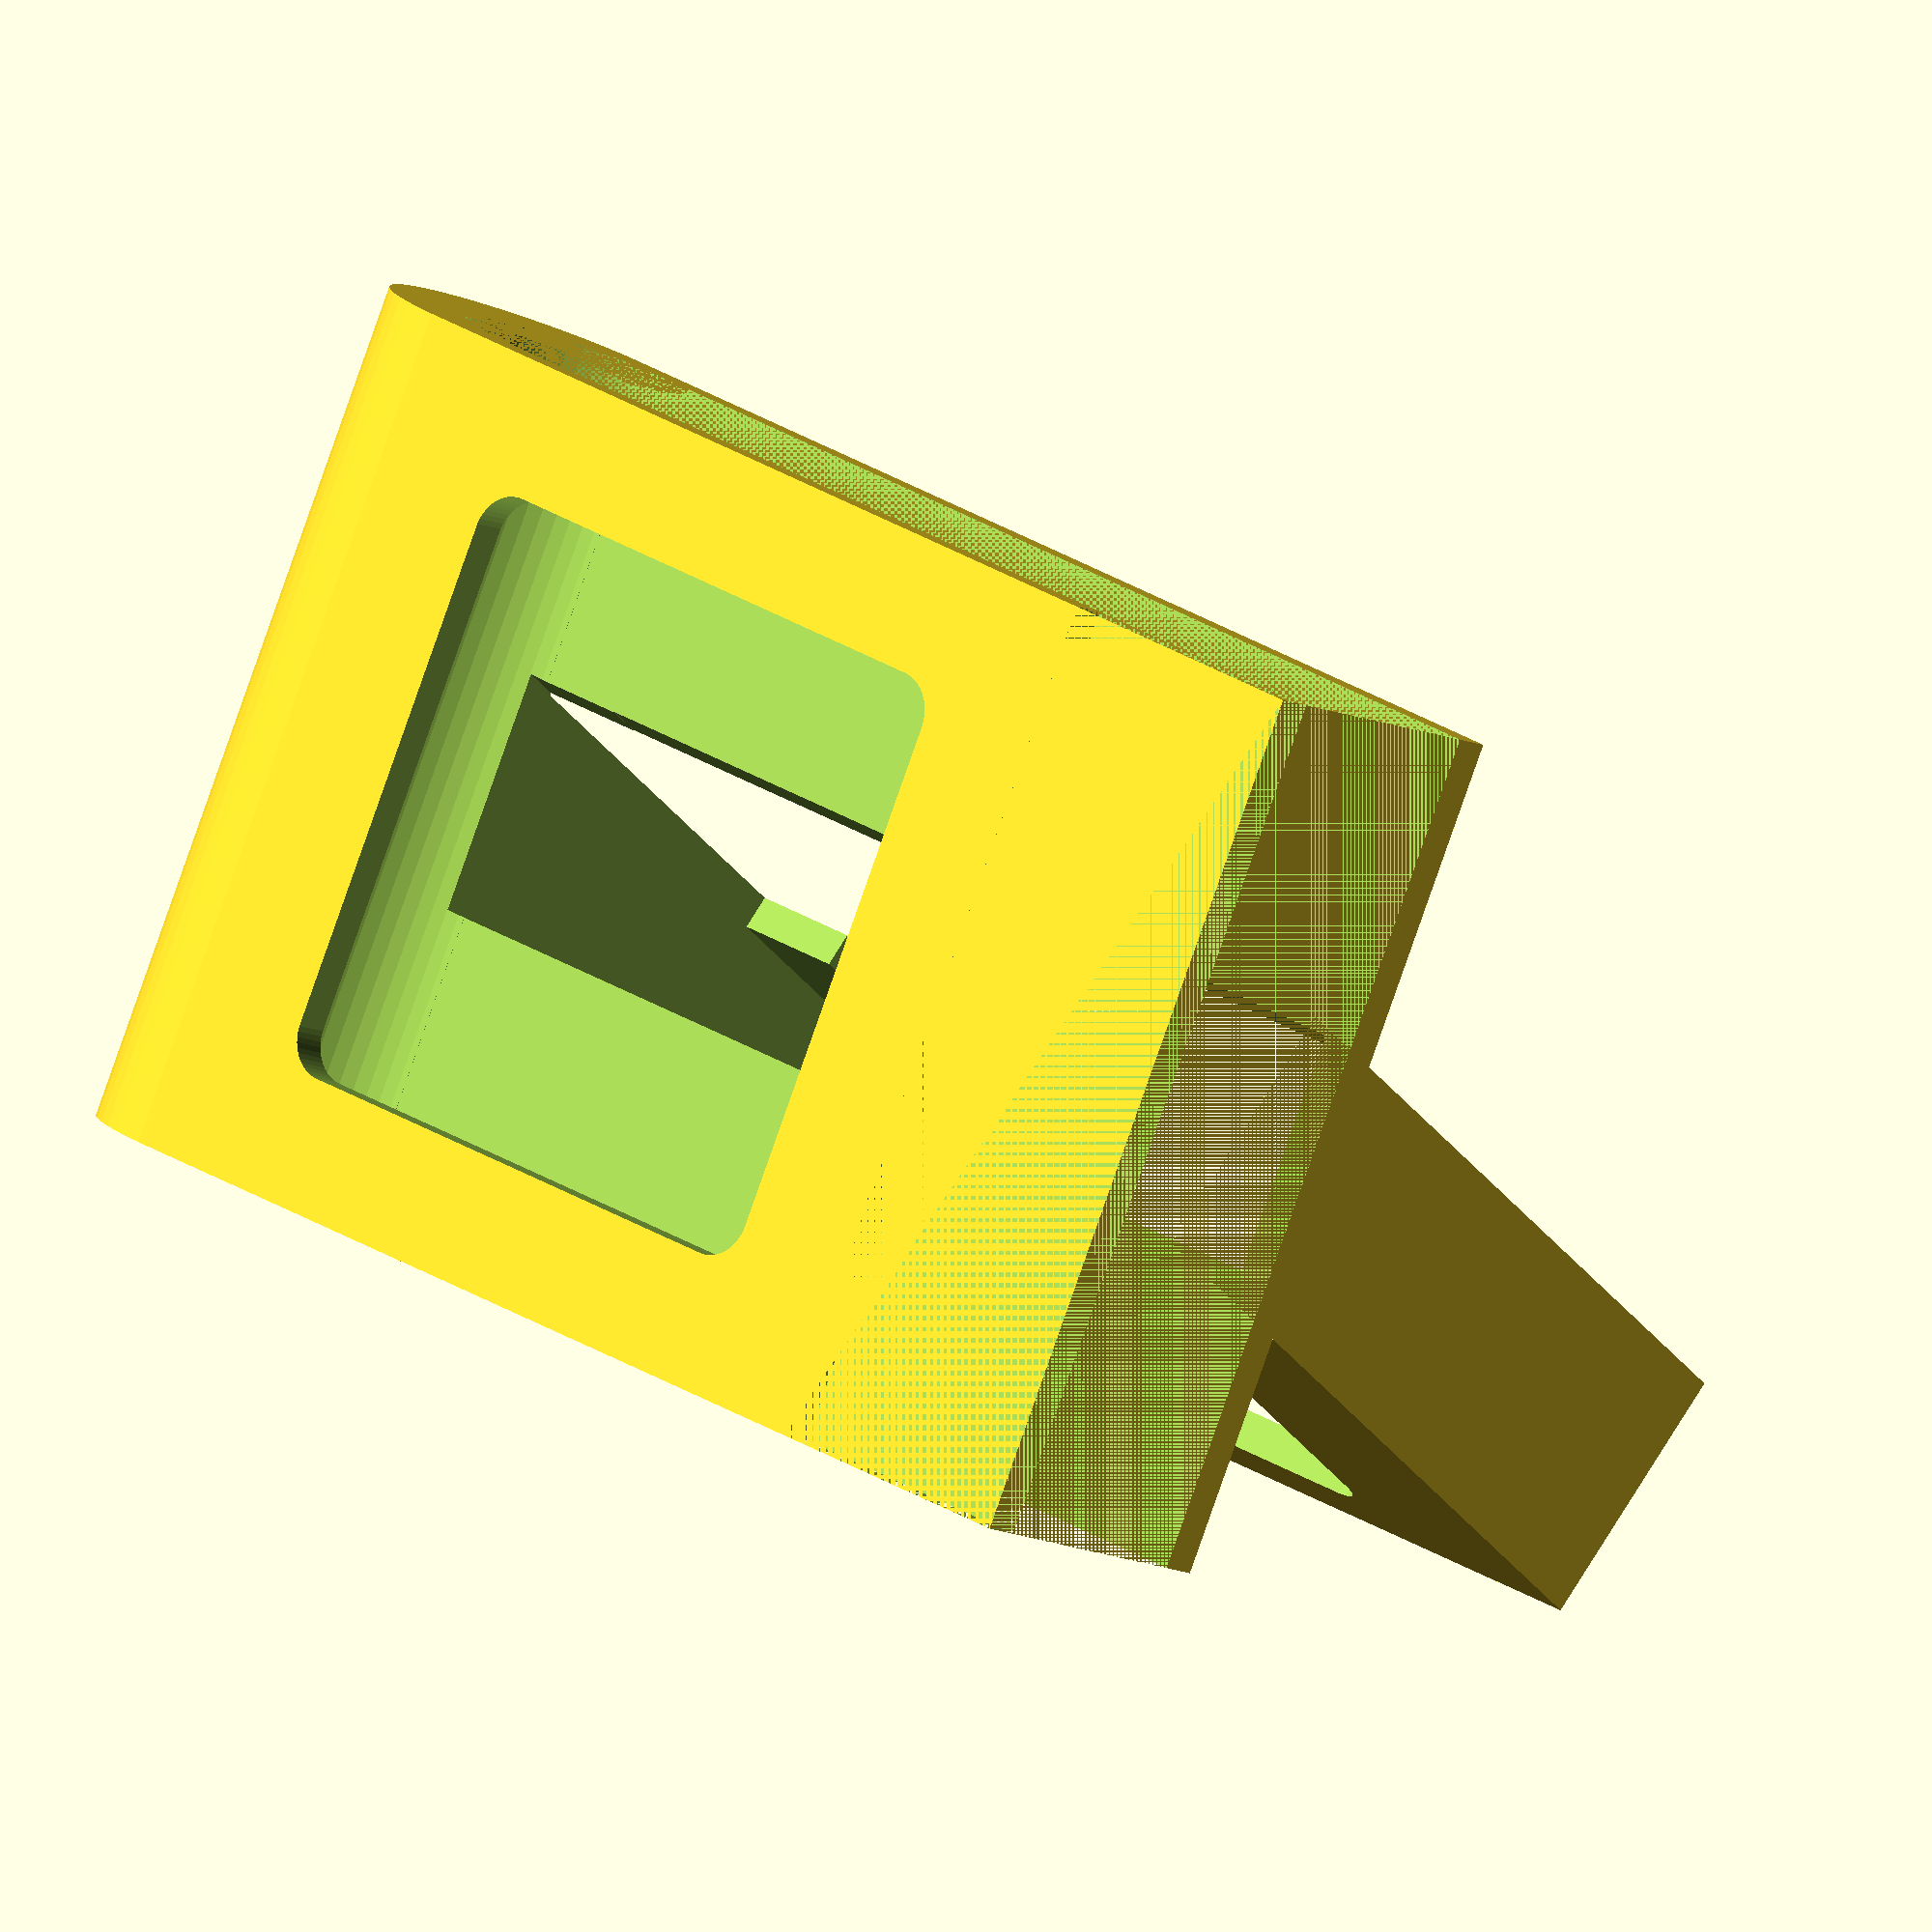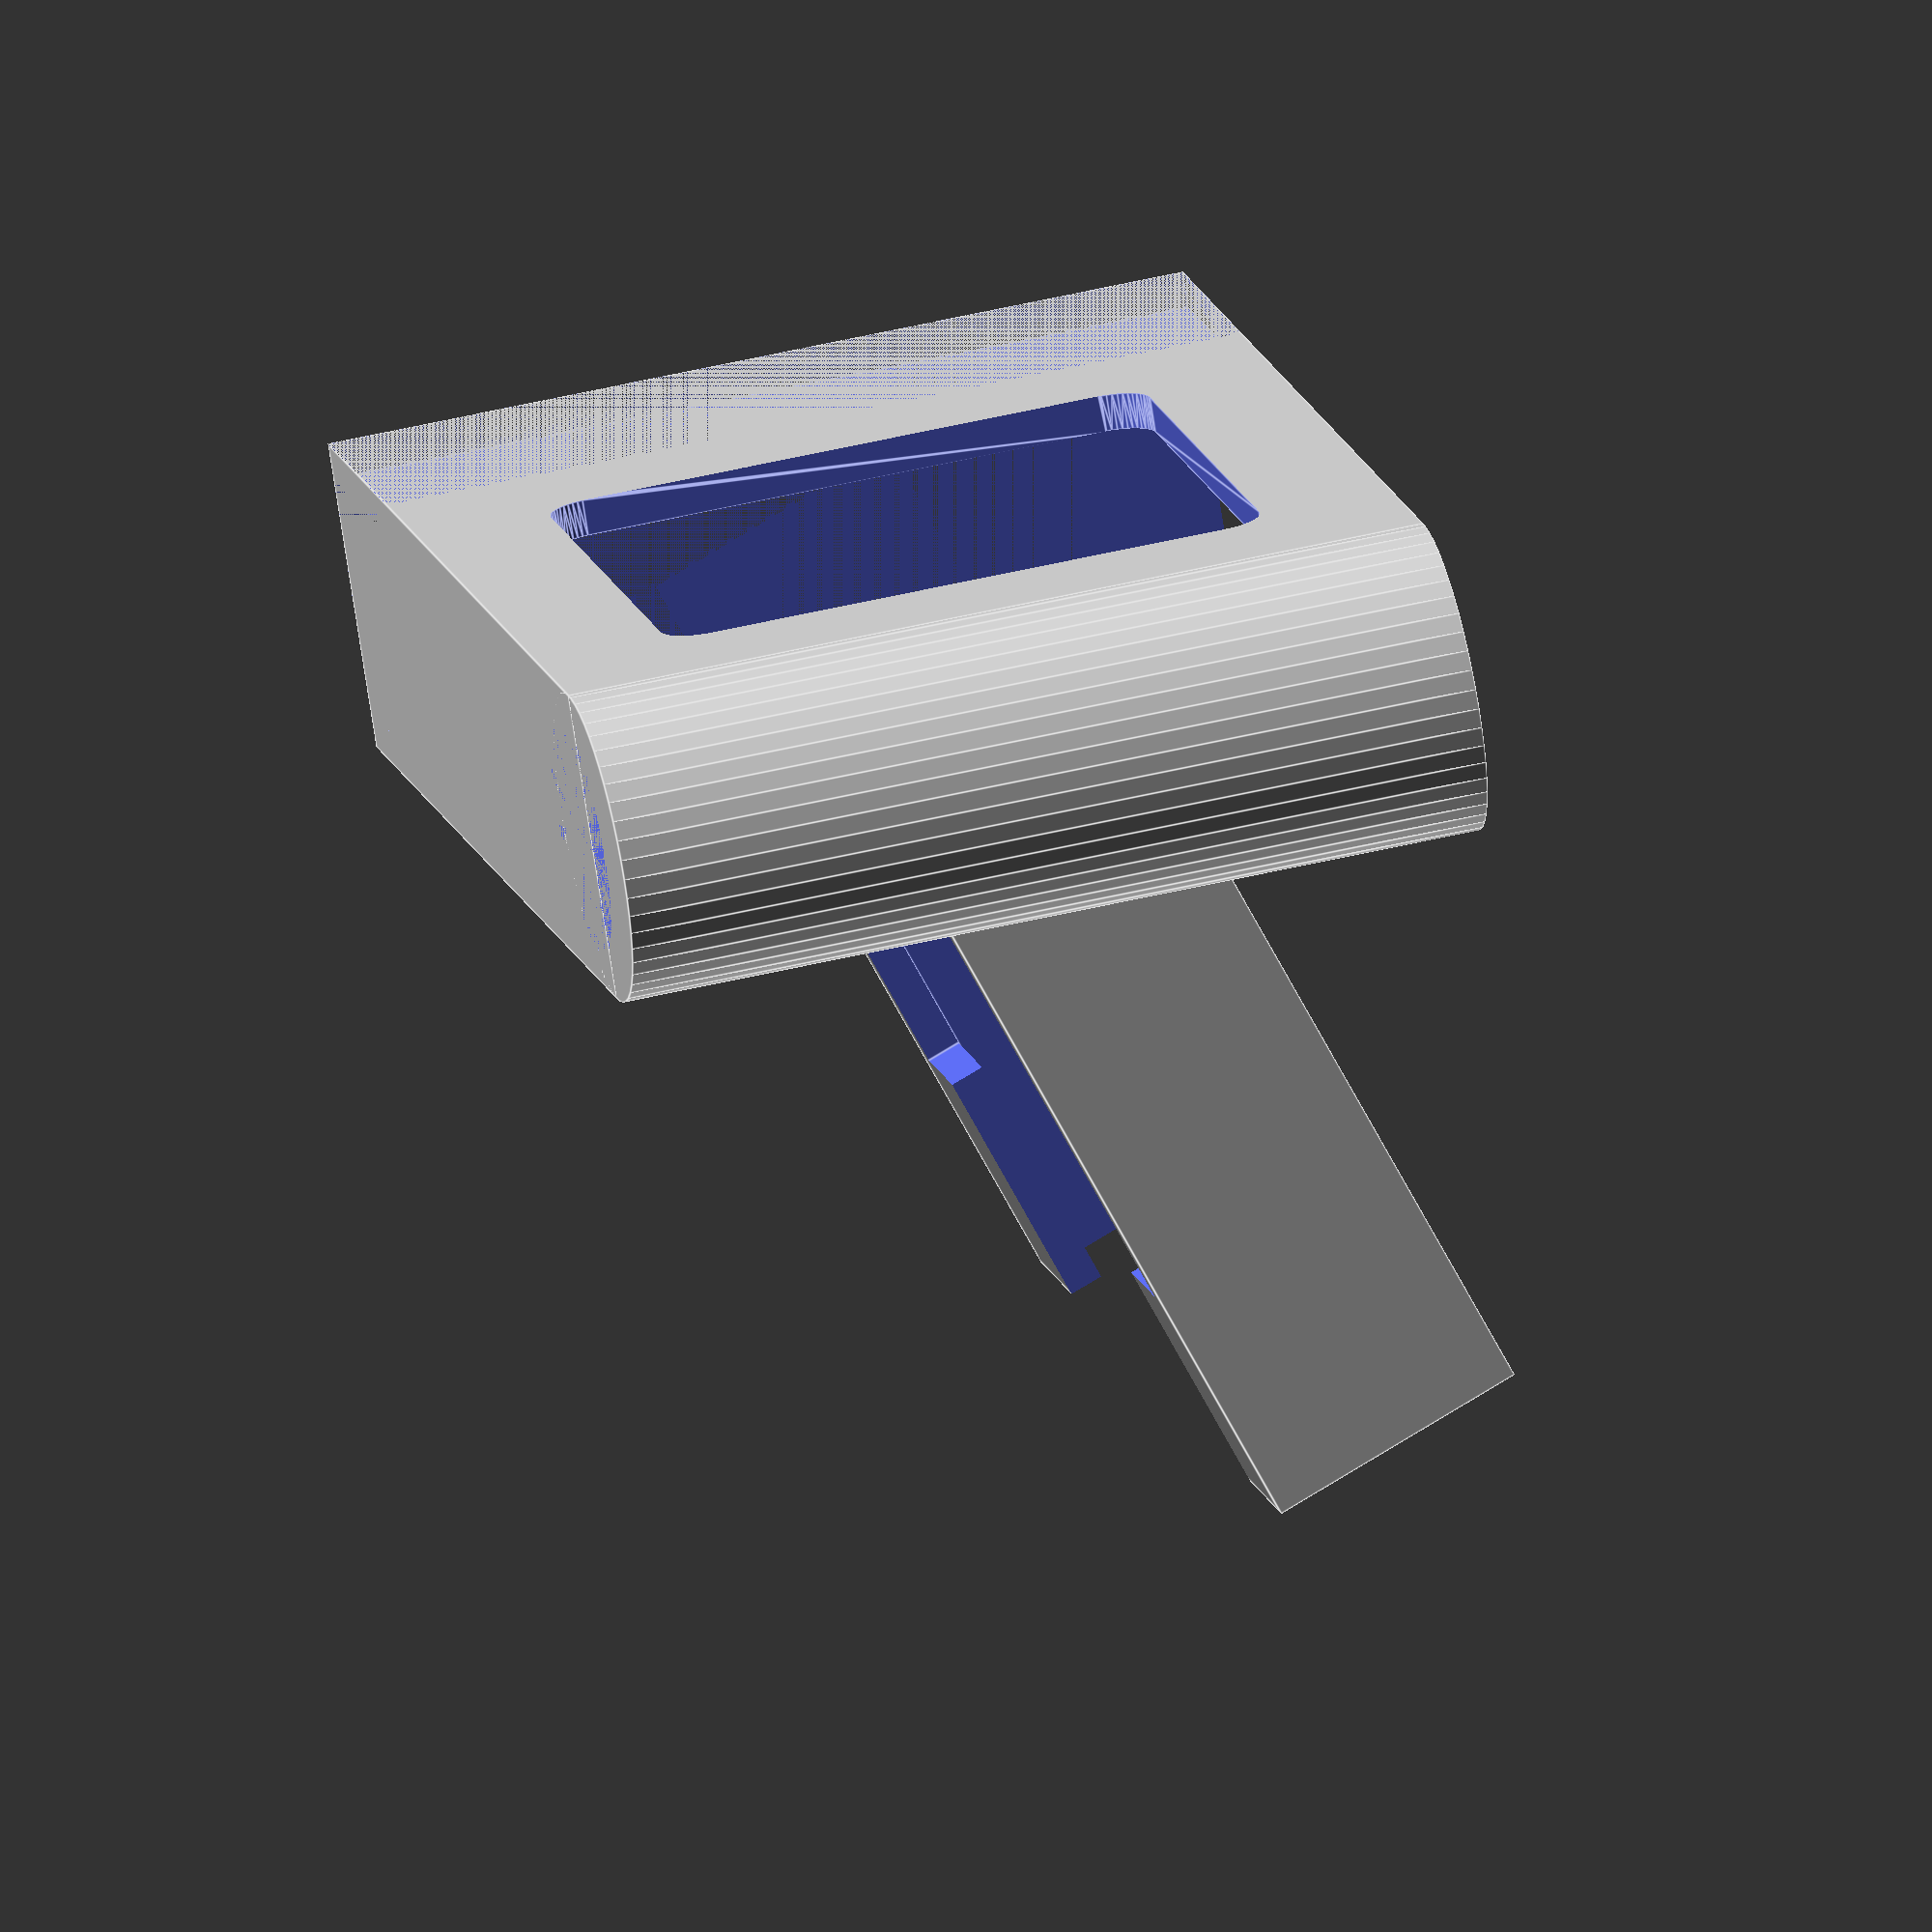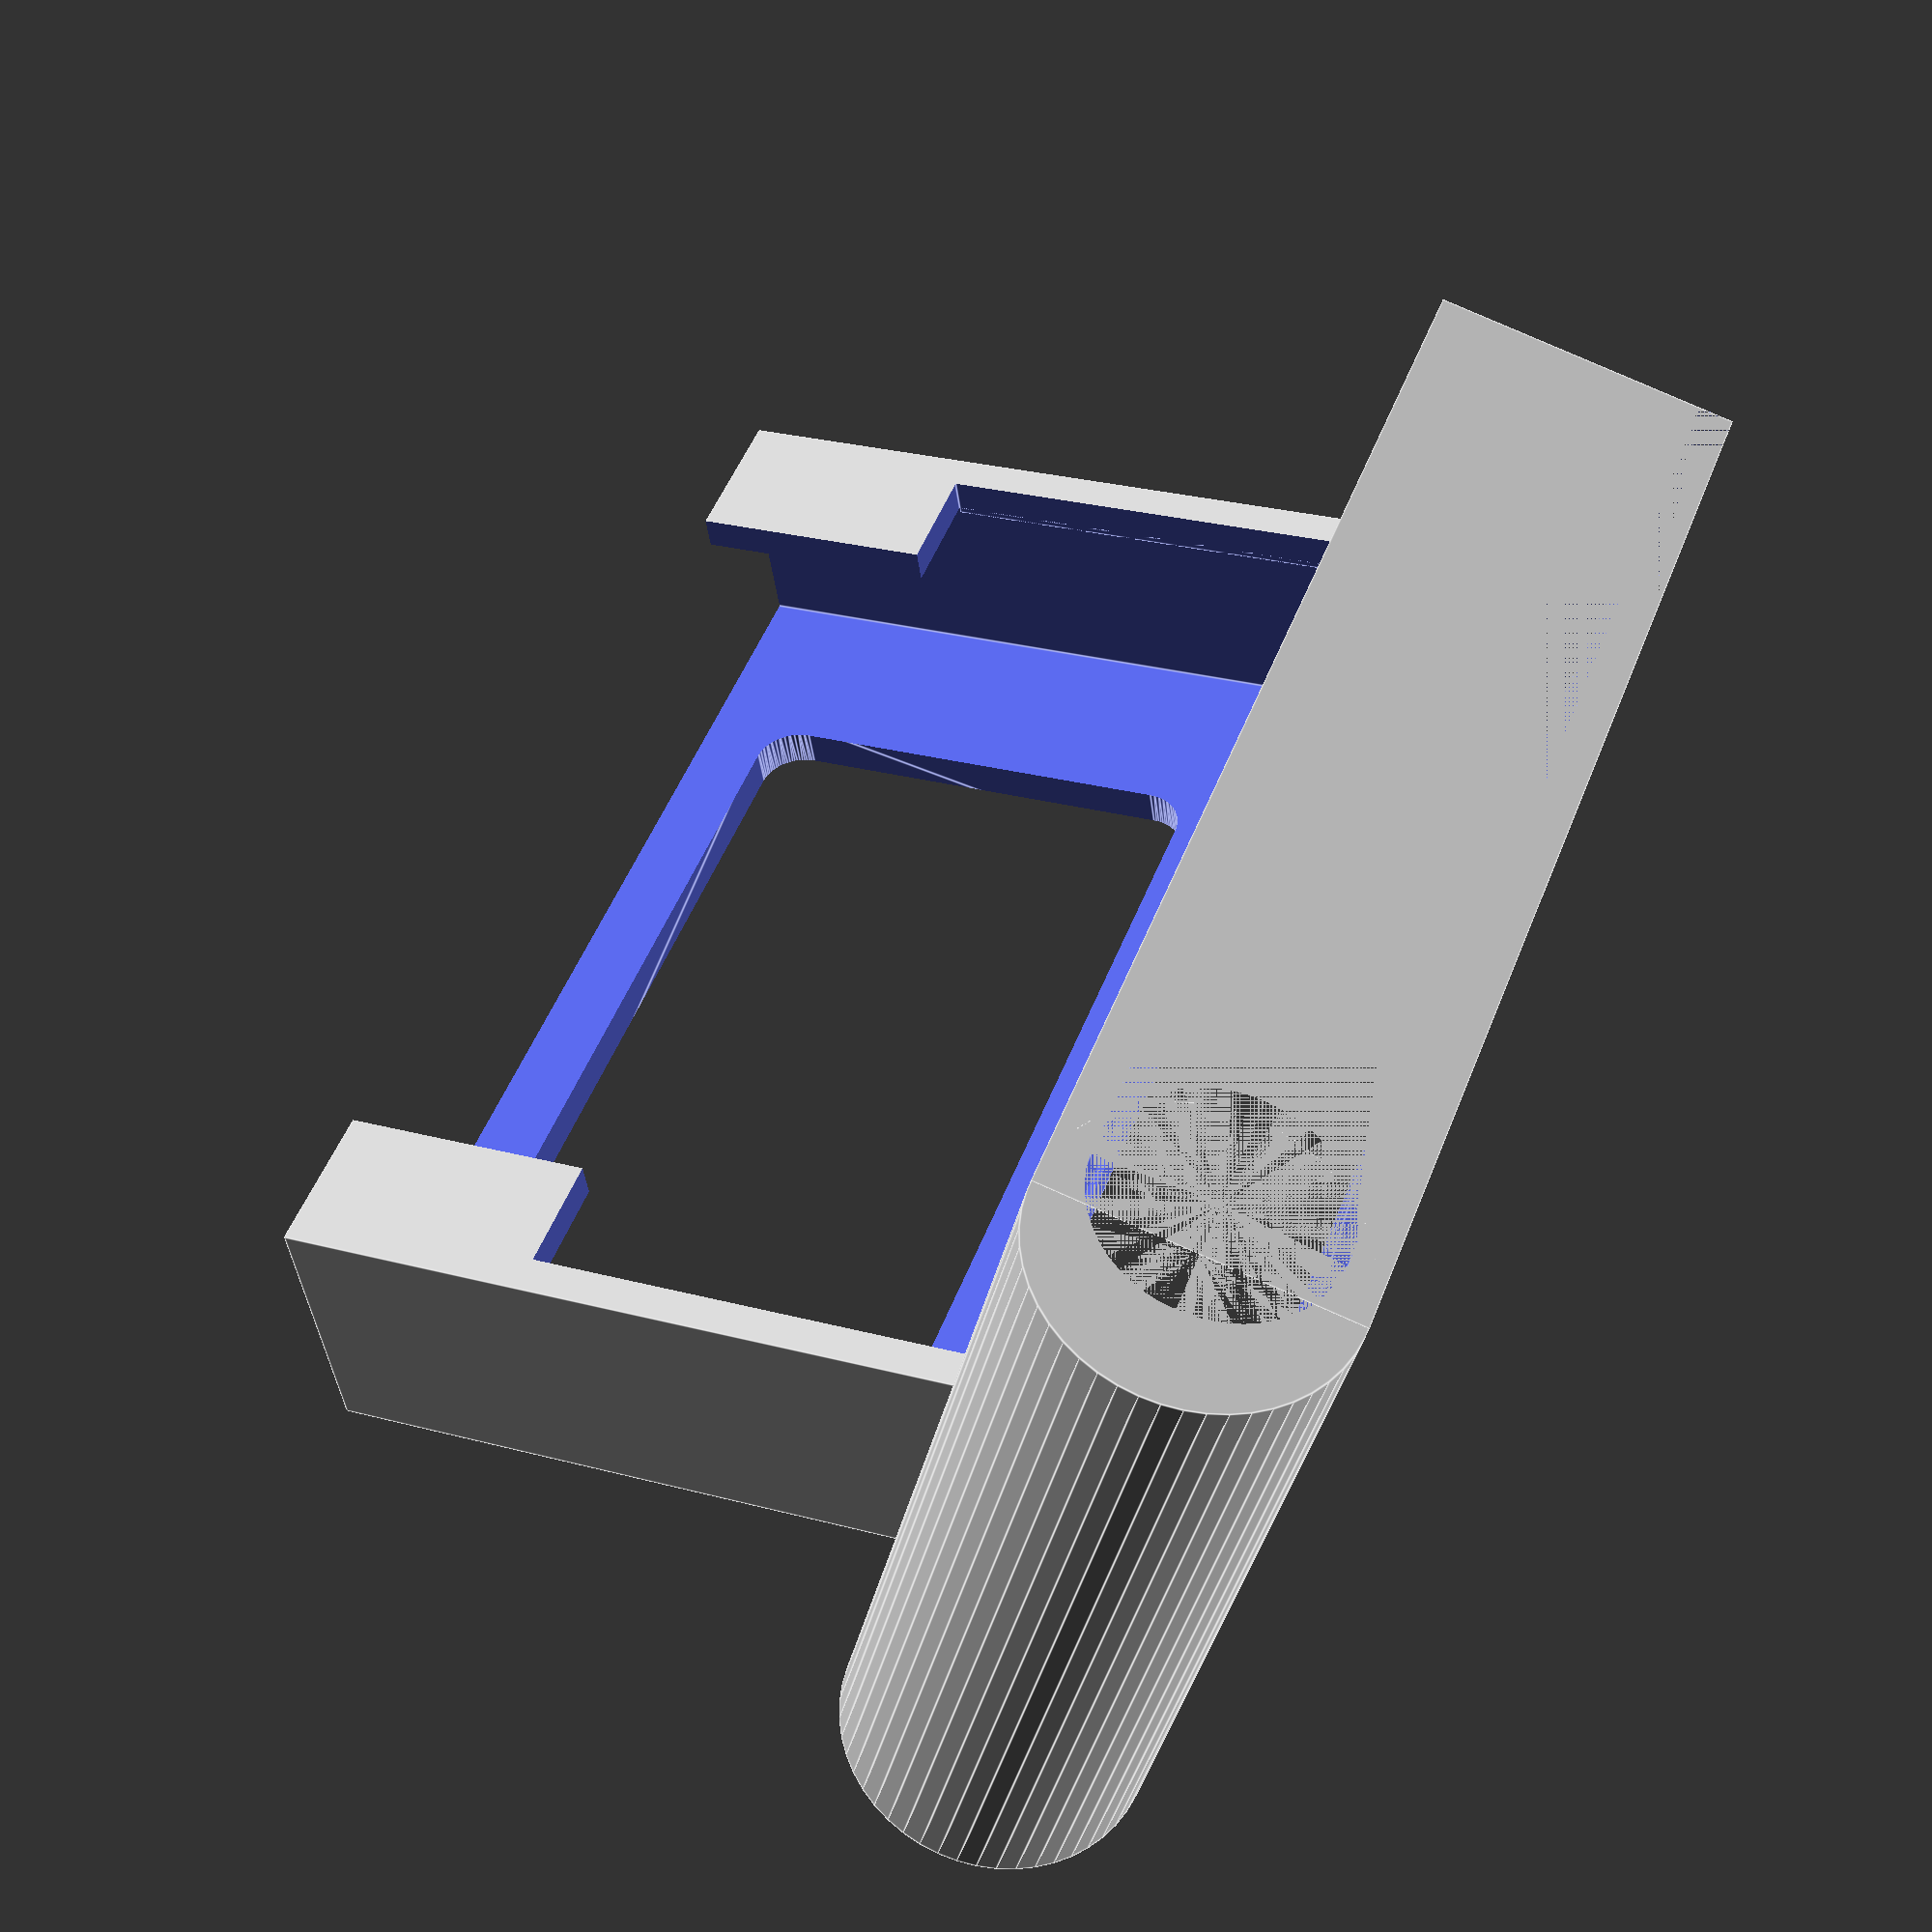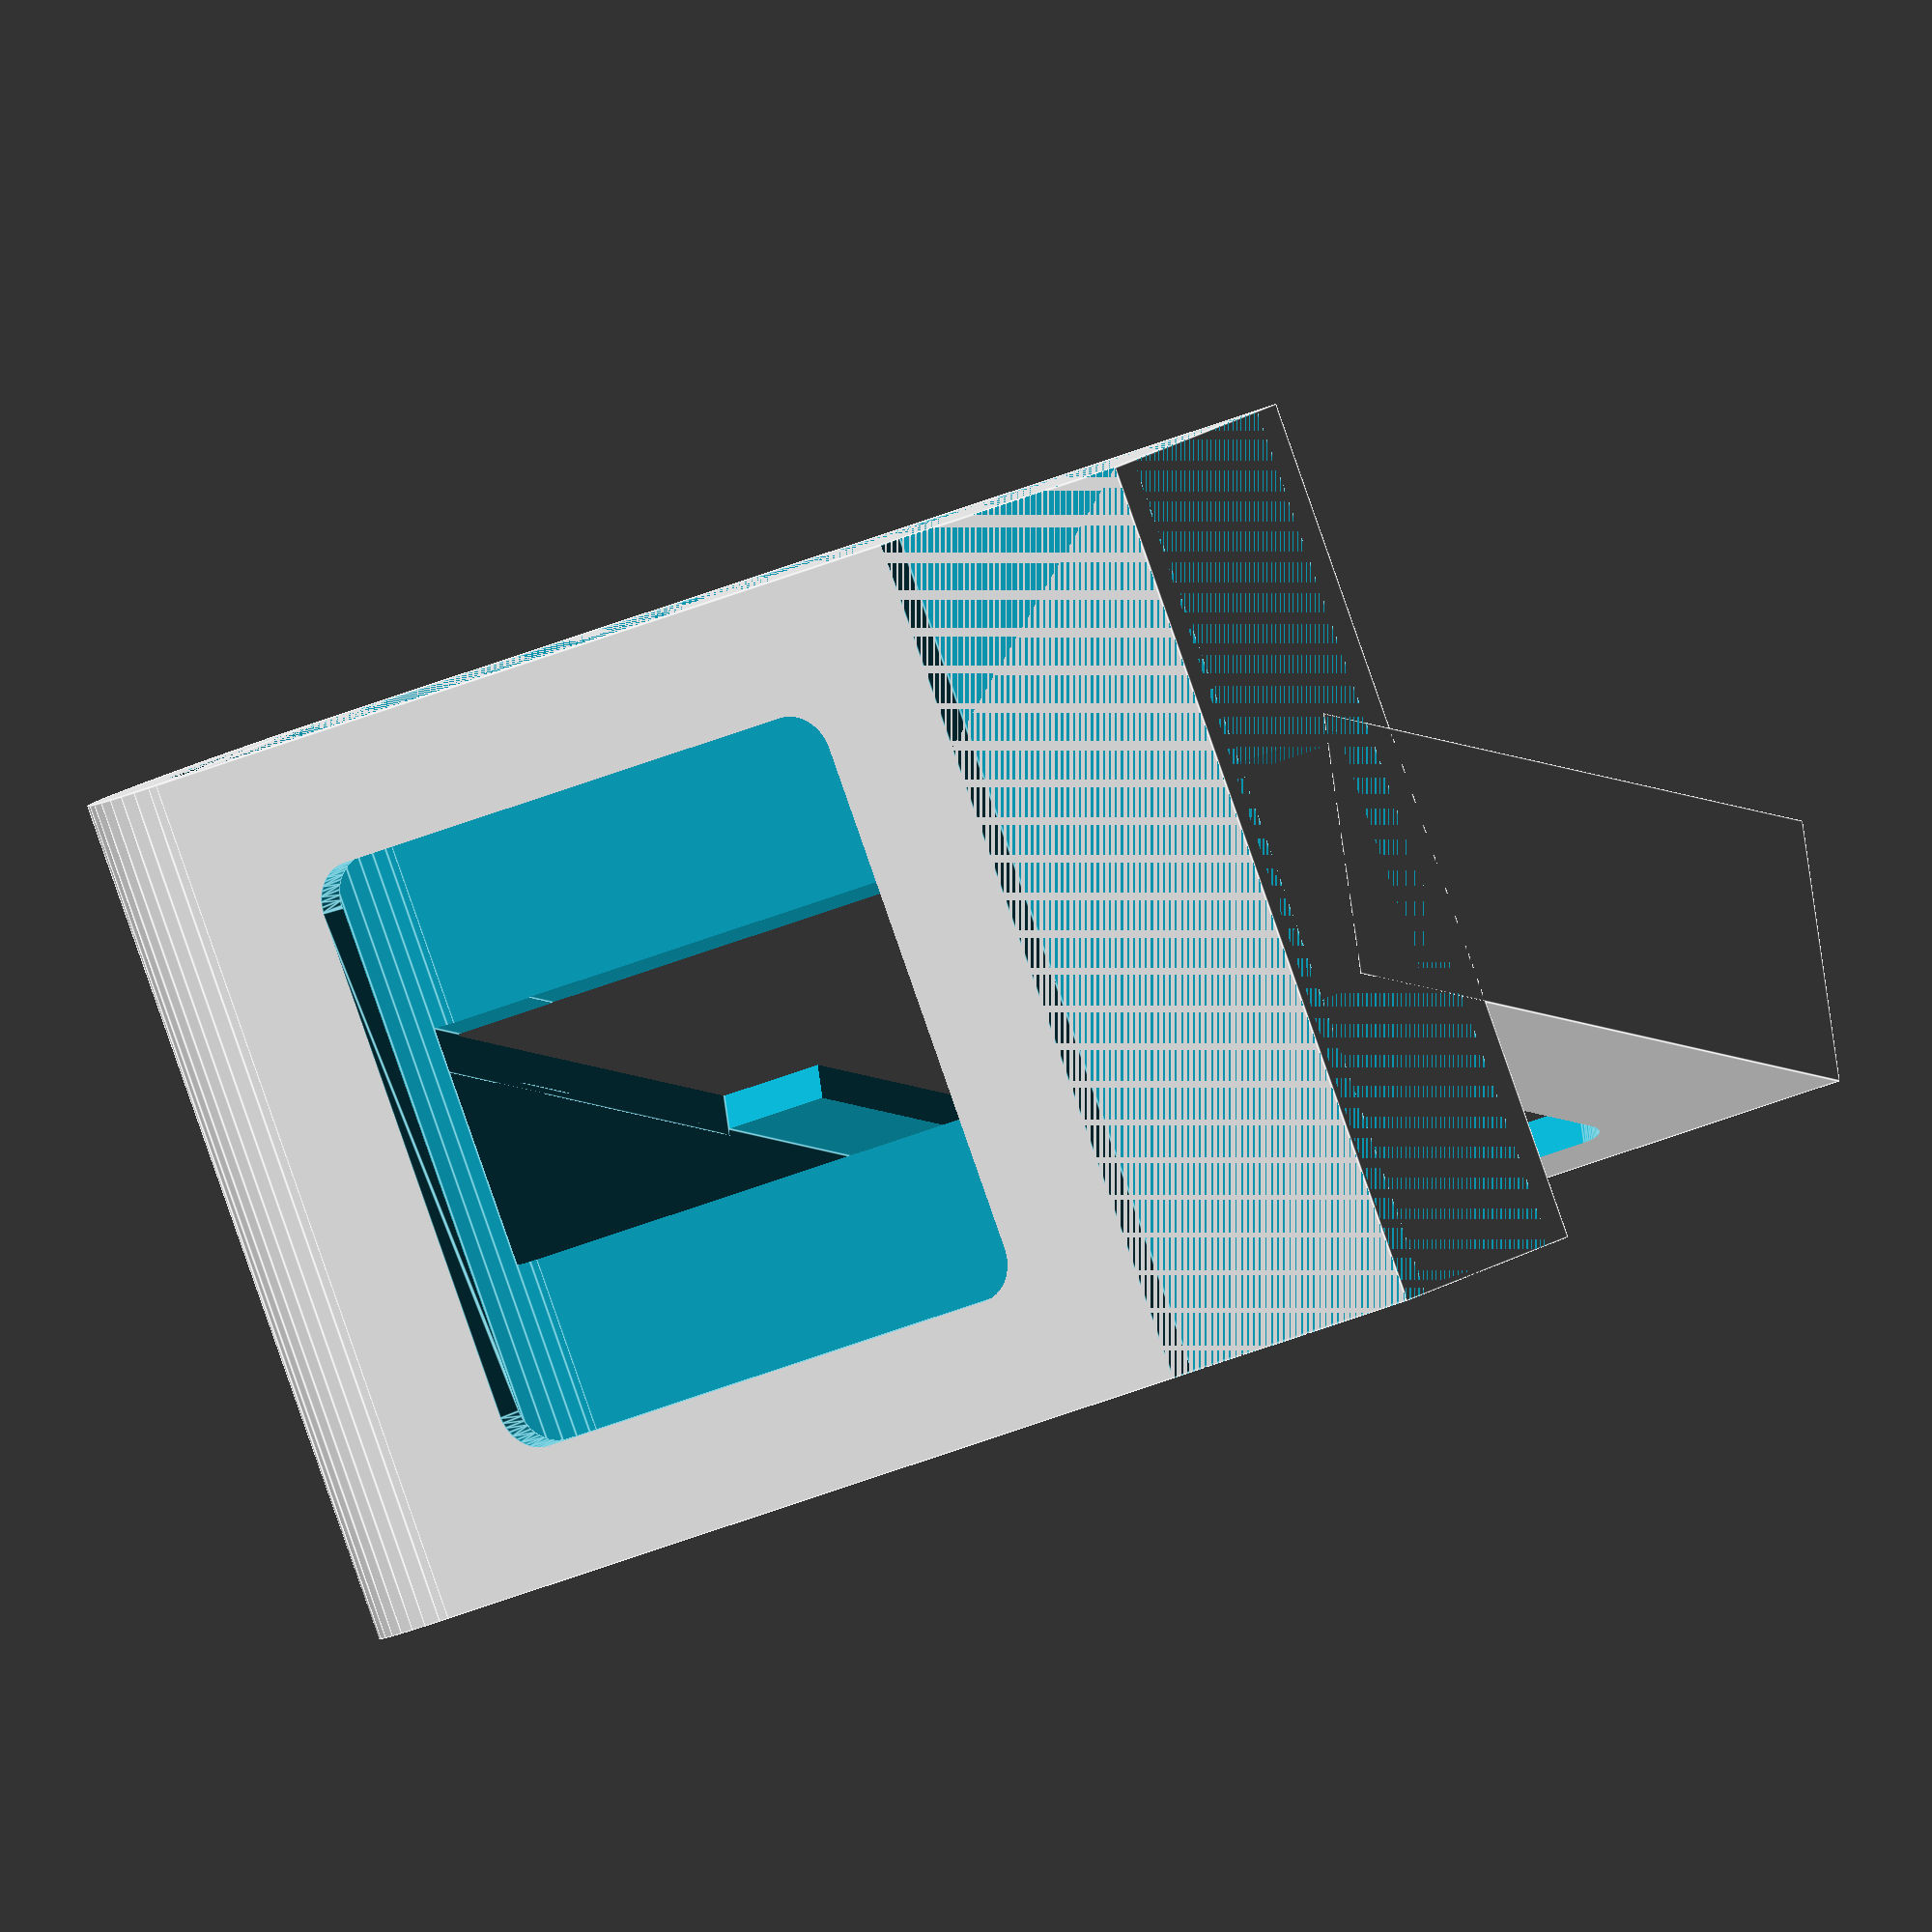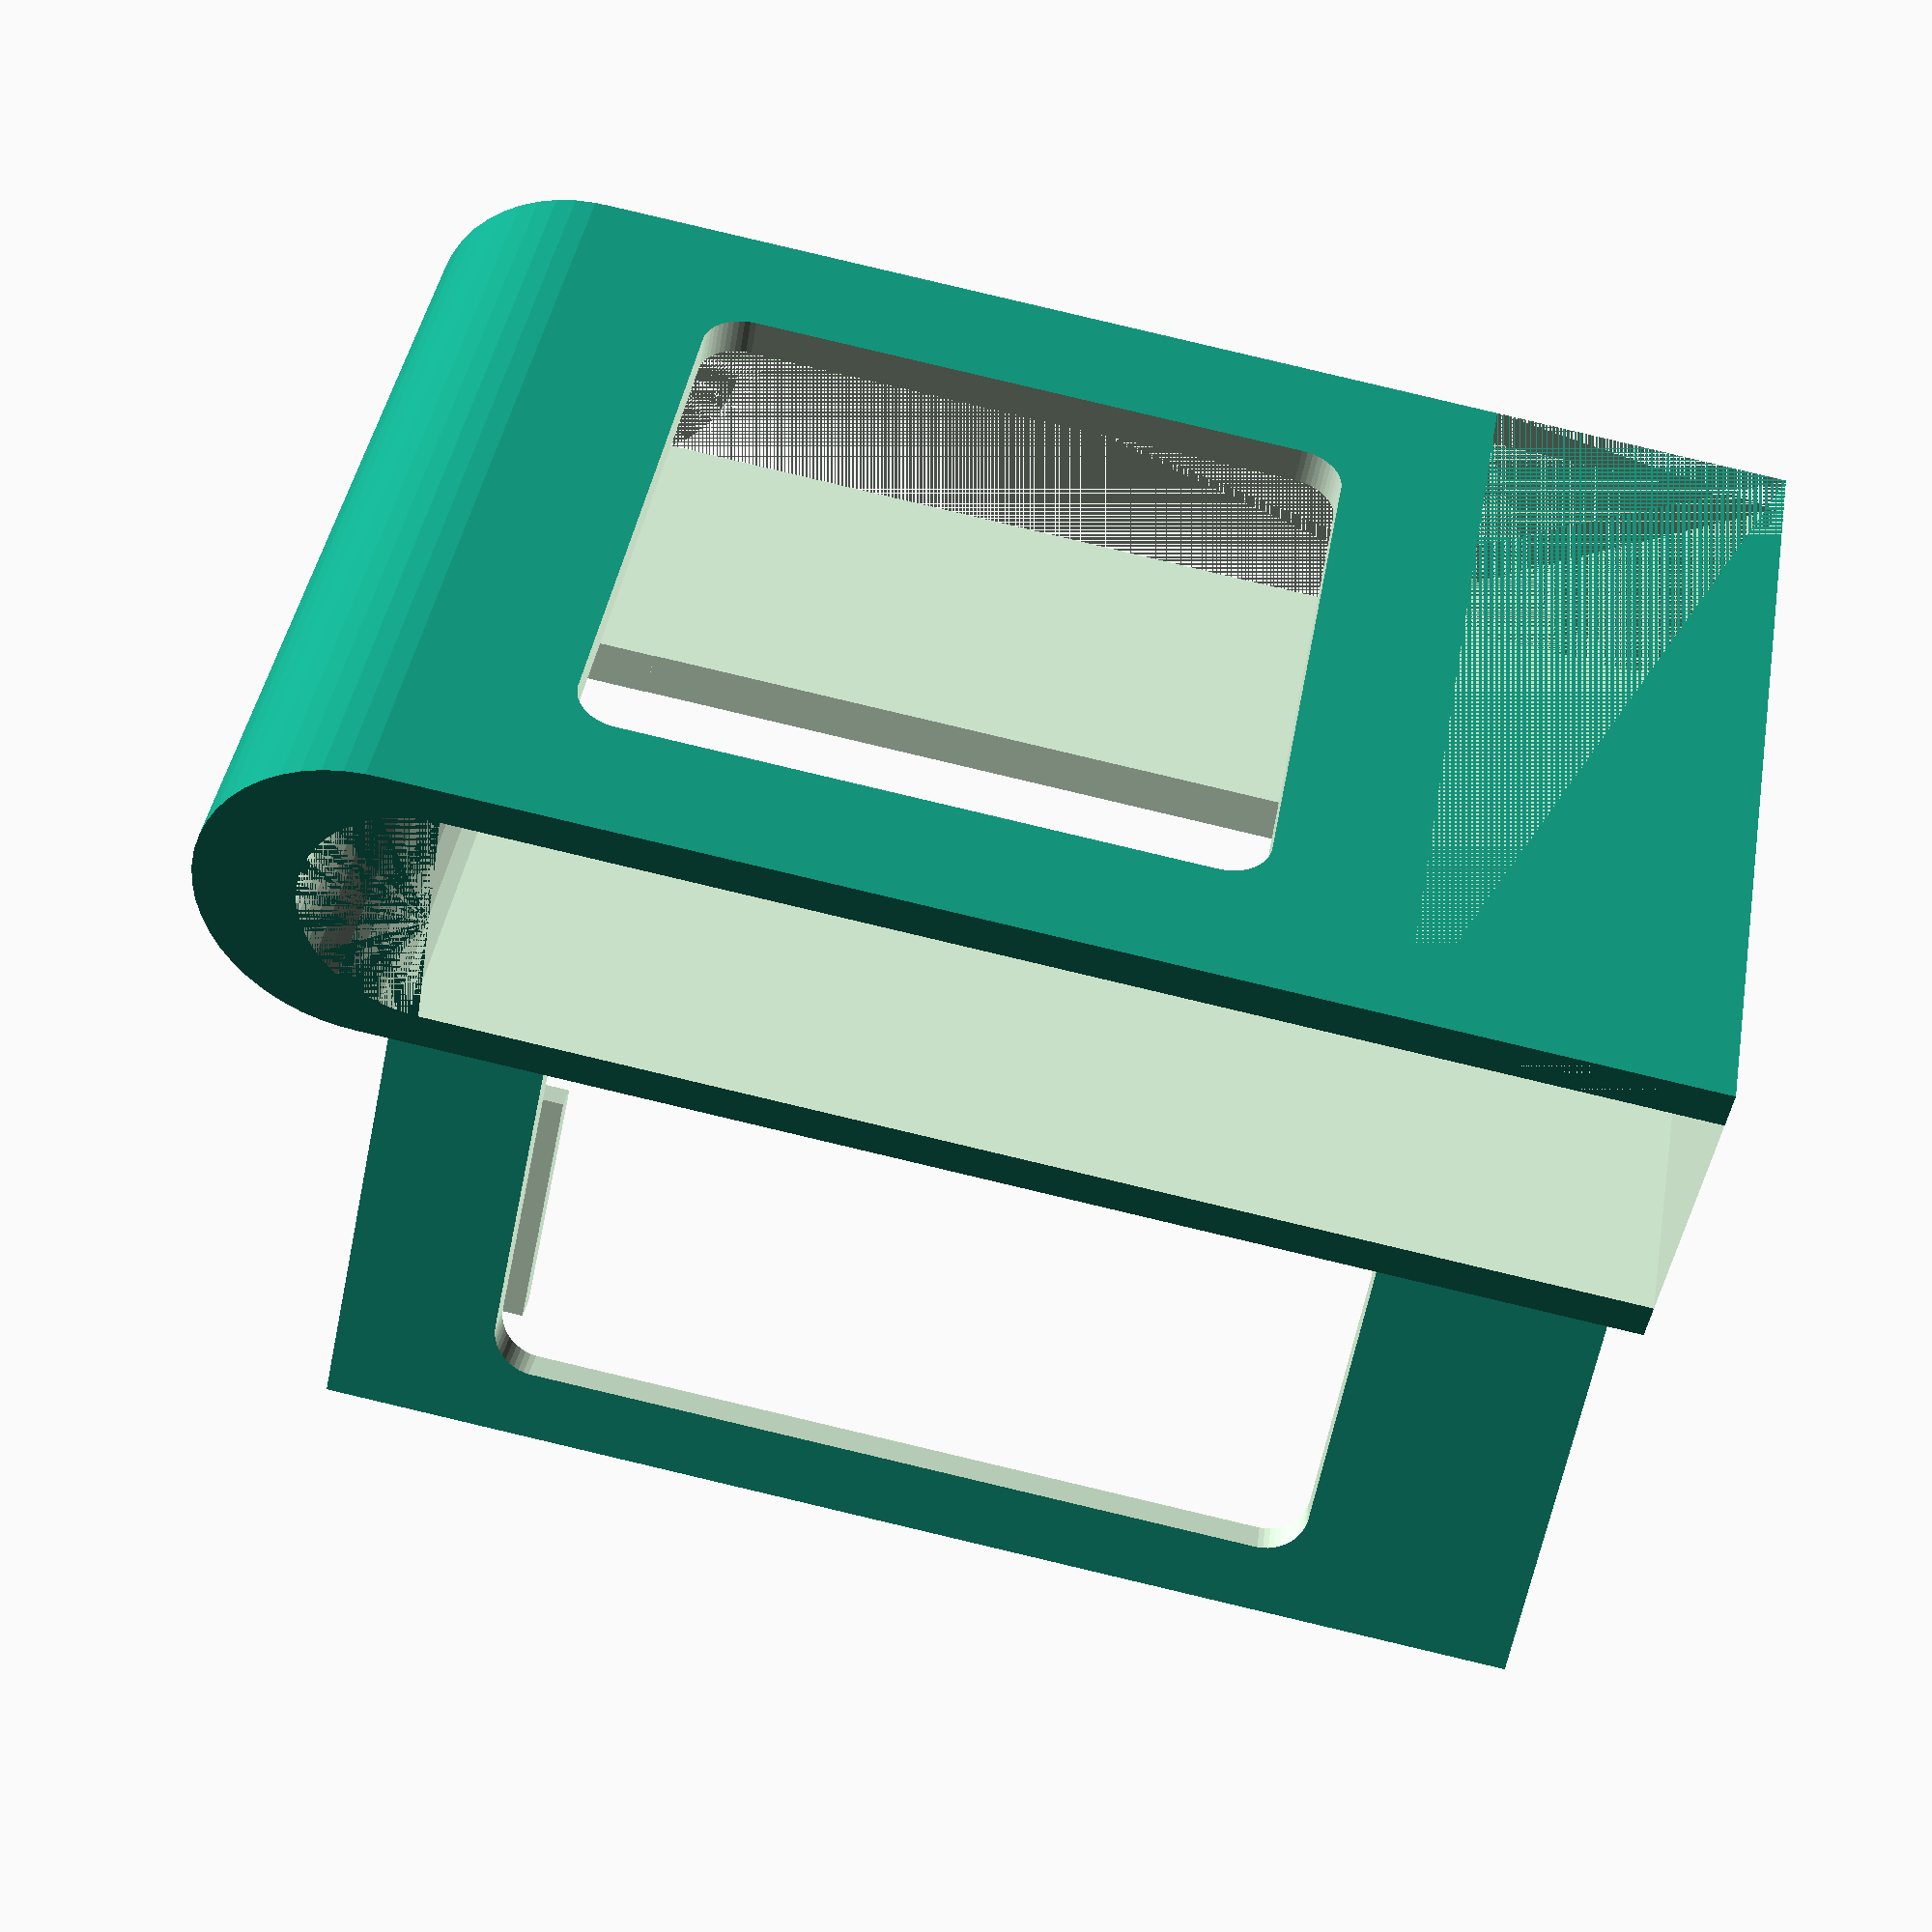
<openscad>
/*
 * A bracket to mount a phone mount in the van on
 */

$fn=50;

slot_height = 77;
slot_width = 13.5;

wall_thickness = 2.5;
bracket_width = 60;
bracket_height = slot_height + (2 * wall_thickness);
bracket_thickness = 21.5;
bracket_leg_width = 10;
bracket_top_height = 4;
bracket_back_leg_shorten = 20;
bracket_back_height = bracket_height - bracket_back_leg_shorten;

cutout_width = bracket_width + 1; 
cutout_height = bracket_height - bracket_top_height;
cutout_thickness = bracket_thickness - 2  * wall_thickness;
cutout_cylinder_diameter = bracket_thickness - 2 * wall_thickness;
cutout_y_offset = (bracket_thickness - cutout_thickness)/2;

rounding_sphere_diameter = 6;

slot_depth = 55;

module phone_box_back_cutout()
{
   cutout_height = slot_height*0.65;

   translate([bracket_width-slot_width-wall_thickness*2, slot_depth/1.98, cutout_height + (slot_height - cutout_height)/2])
     rotate([0, 90, -20])
        minkowski() {
           $fn=50;
           cube([cutout_height, slot_depth/2, wall_thickness*3]);
	   sphere(d=rounding_sphere_diameter);
        }
}

module phone_box_cutout_too()
{
   lip_height=8;
   translate([(bracket_width-slot_width)/2-wall_thickness*0.7, bracket_thickness* 0.79, wall_thickness+lip_height])
     rotate([0, 0, -20])
        cube([wall_thickness*1.3, slot_depth, slot_height-2*lip_height]);
}

module phone_box_cutout()
{
   translate([(bracket_width-slot_width)/2-wall_thickness, bracket_thickness/1.45, wall_thickness])
     rotate([0, 0, -20])
        cube([wall_thickness*1.2, slot_depth+wall_thickness-20, slot_height]);
}

module phone_box()
{
   translate([(bracket_width-slot_width)/2-wall_thickness, bracket_thickness/1.5, 0])
     rotate([0, 0, -20])
        cube([slot_width+2*wall_thickness, slot_depth, slot_height+2*wall_thickness]);
}

module phone_slot()
{
   translate([(bracket_width-slot_width)/2, bracket_thickness/1.5, wall_thickness])
     rotate([0, 0, -20])
        cube([slot_width, slot_depth+10, slot_height]);
}

module bracket_back_cutout() {
   cutout_height = bracket_back_height * 0.6;
   cutout_width = bracket_width * 0.6;

   minkowski() {
      $fn=50;
      translate([(bracket_width - cutout_width)/2, 
                0, 
	        (bracket_back_height - cutout_height)/2])
         cube([cutout_width, wall_thickness, cutout_height]);
      sphere(d=rounding_sphere_diameter);
   }
}

module cube_with_rounded_top()
{
   union()
   {
      rotate ([0, 90, 0])
         translate([0, bracket_thickness/2, 0]) 
            cylinder (h=bracket_width, d=bracket_thickness);
      cube([bracket_width, bracket_thickness, bracket_height]);
      phone_box();
   }
}

difference() 
{
   difference()
   {
      cube_with_rounded_top();
      bracket_back_cutout();
      phone_slot();
      phone_box_cutout();
      phone_box_cutout_too();
      phone_box_back_cutout();
   }
      
   union() /* cutout with rounded top */
      translate([0, cutout_y_offset, bracket_top_height]) 
         cube([cutout_width, cutout_thickness, cutout_height]);
      translate([0, bracket_thickness/2, bracket_top_height])
         rotate ([0, 90, 0]) 
            cylinder (h=bracket_width, d=cutout_cylinder_diameter);

   /* shorten back */
   translate([0, 0, bracket_height - bracket_back_leg_shorten])
      cube([bracket_width, wall_thickness, bracket_back_leg_shorten]);

}

</openscad>
<views>
elev=153.6 azim=297.7 roll=224.4 proj=o view=wireframe
elev=347.7 azim=189.0 roll=168.5 proj=o view=edges
elev=130.5 azim=258.0 roll=339.3 proj=p view=edges
elev=25.7 azim=57.0 roll=307.4 proj=o view=edges
elev=93.9 azim=42.2 roll=256.7 proj=p view=wireframe
</views>
